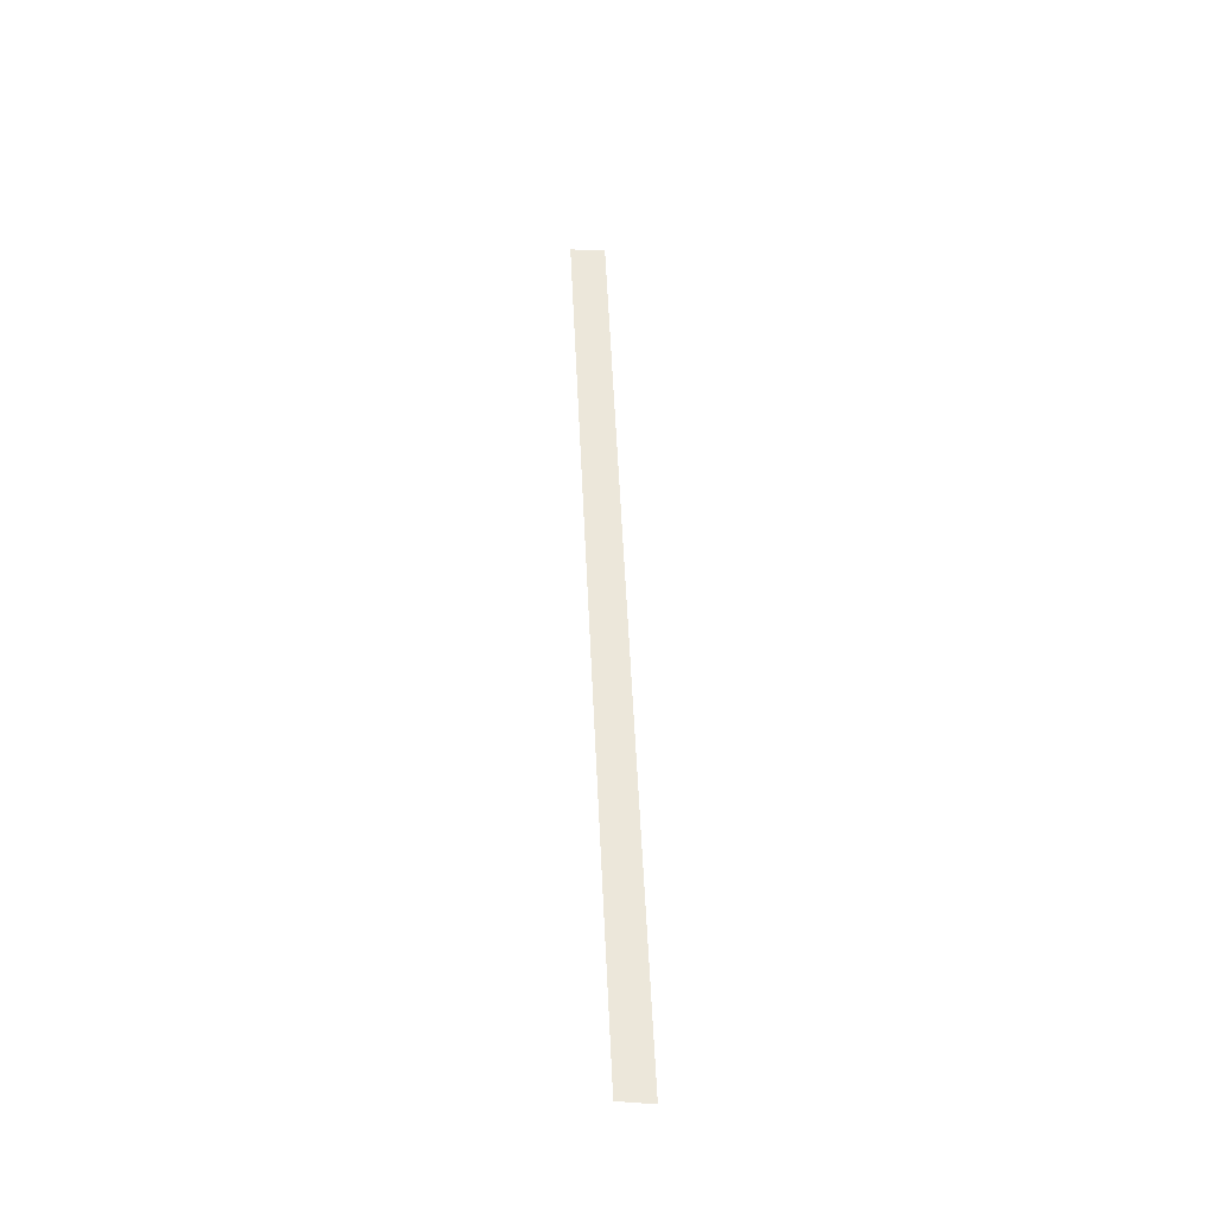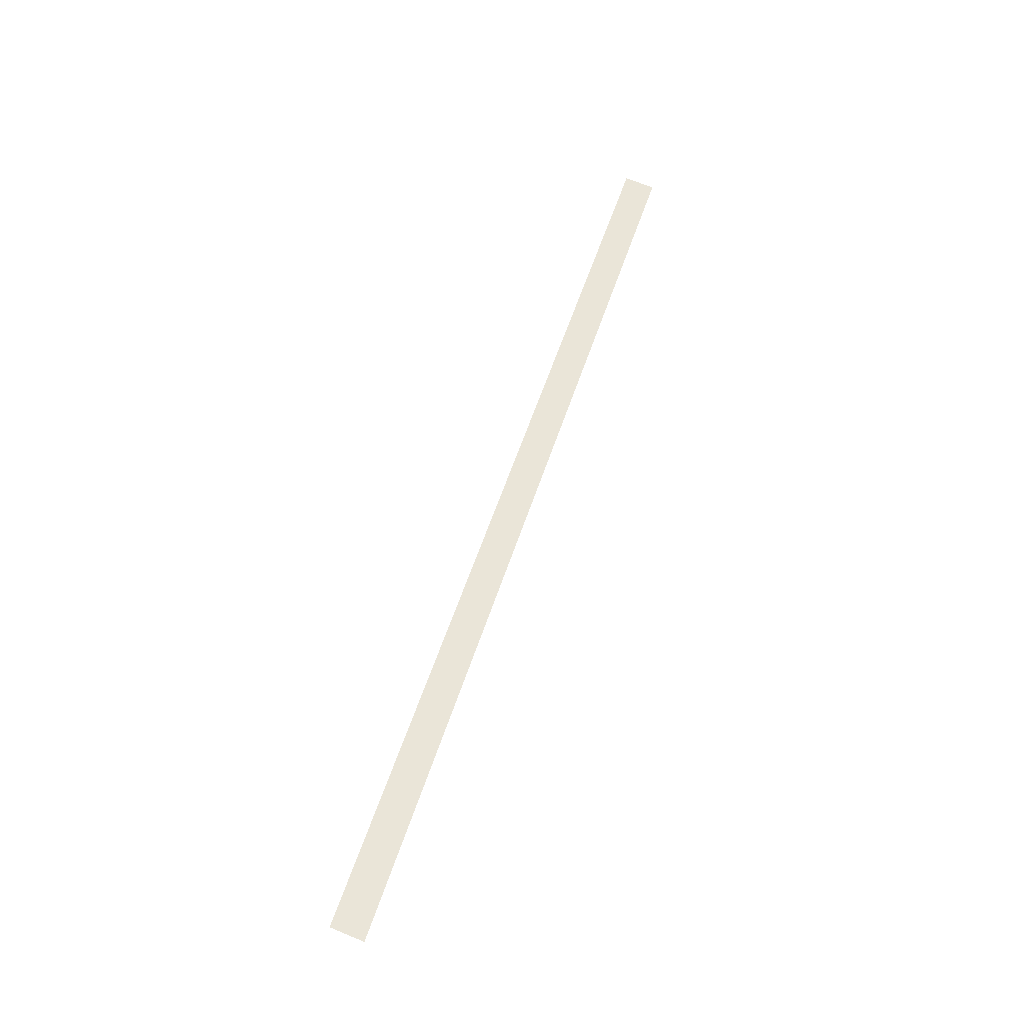
<metadata>
{"format":"obj","ext":"obj","renderer":"f3d","projection":"perspective","resolution":1024,"background":"white","views":[{"elev":50.7,"azim":-92.4,"up":"+Y"},{"elev":59.5,"azim":108.6,"up":"+Y"}]}
</metadata>
<code>
v 24.07 -31.59 -90.03
v 104.1 -31.59 -90.03
v 24.39 -31.59 -92.79
v 104.3 -31.59 -93
f 2 3 4
f 1 3 2

</code>
